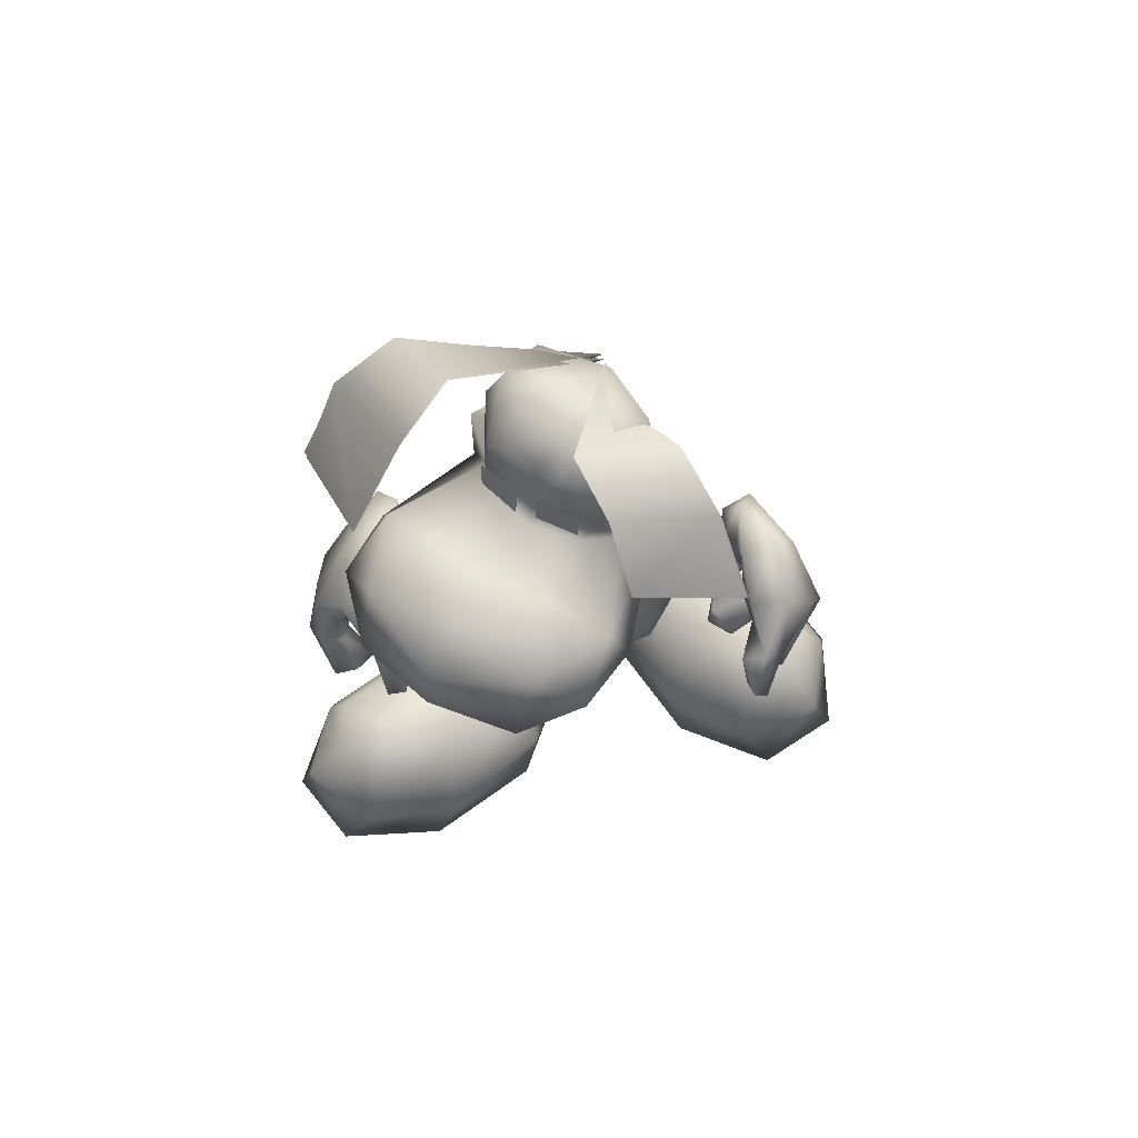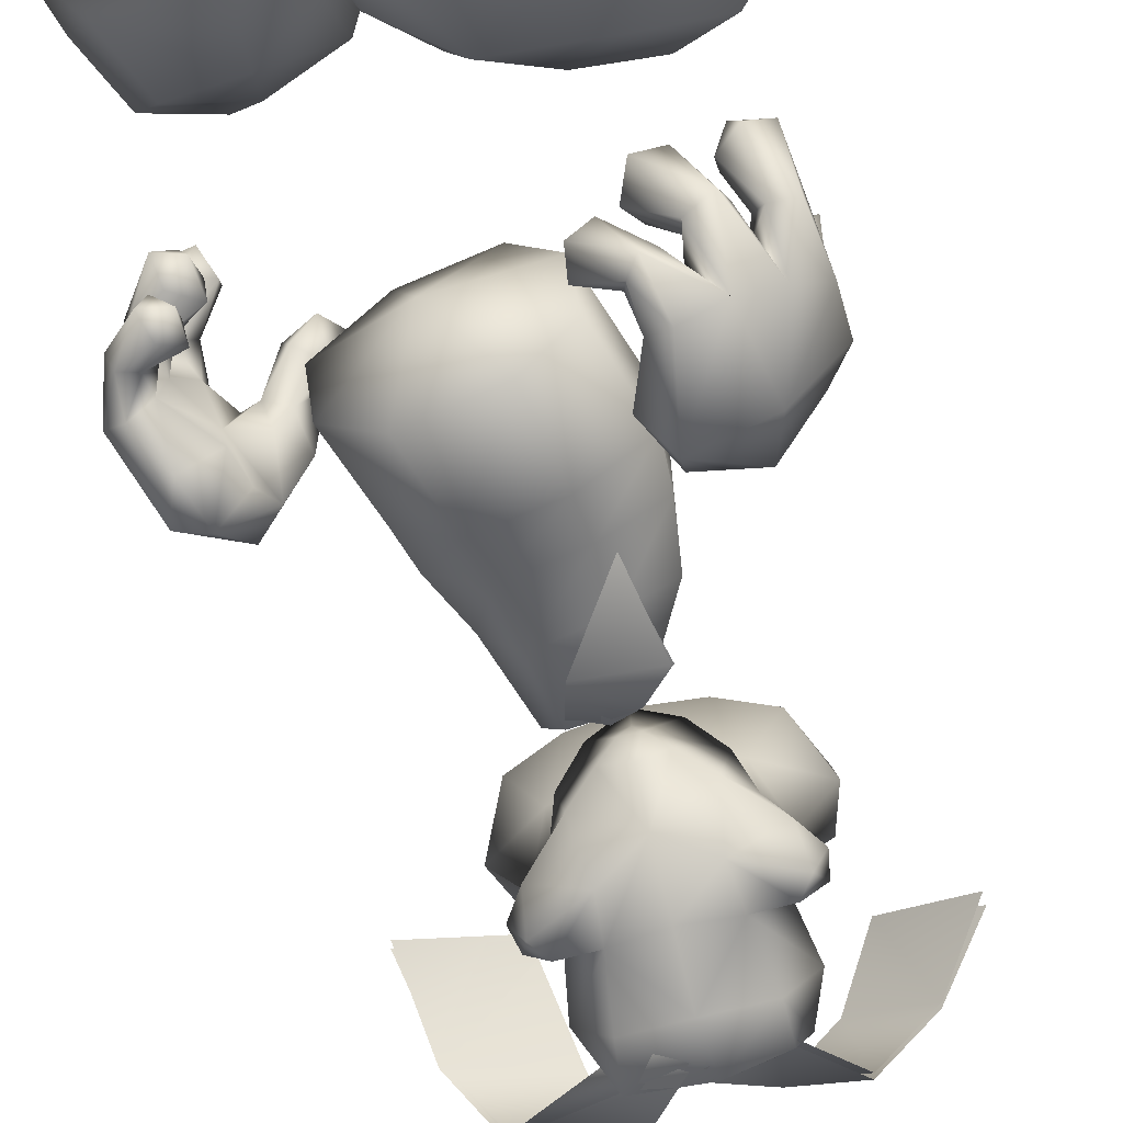
<metadata>
{"format":"obj","ext":"obj","renderer":"f3d","projection":"perspective","resolution":1024,"background":"white","views":[{"elev":67.5,"azim":31.1,"up":"+Y"},{"elev":-74.6,"azim":15.4,"up":"+Z"}]}
</metadata>
<code>
o rayman_main_menu
v 0.8747 0.6055 -0.5106
v 1.068 0.5273 -0.6761
v 0.7809 0.4883 -0.8048
v 1.123 0.5078 -0.4551
v 0.9671 0.5273 -0.2782
v 1.297 0.3516 -0.4224
v 1.051 0.2539 -0.1505
v 1.198 0 -0.1666
v 0.7247 0 -0.08674
v 0.7892 0.2148 -0.9657
v 1.118 0 -0.906
v 0.7762 0 -0.99
v 0.4805 0 -0.9579
v 0.2667 0.2148 -0.8599
v 0.1375 0 -0.8381
v 0.1479 0.2734 -0.6716
v 0.02591 0 -0.6067
v 0.1426 0.2148 -0.3872
v 0.2189 0 -0.3026
v 0.6184 0.2148 -0.1397
v 1.146 0.2539 -0.7954
v 1.369 0 -0.523
v 0.386 0.4492 -0.7826
v 0.3076 0.4492 -0.4593
v 0.6075 0.5664 -0.5719
v 0.6397 0.4883 -0.2761
v -0.2764 0.4492 0.3057
v -0.6936 0.2148 0.4542
v -0.5929 0.4883 0.5546
v -0.2614 0.2148 0.1578
v -0.028 0.2734 0.2201
v -0.1534 -0 0.08365
v 0.08766 -0 0.1725
v 0.003168 0.2148 0.9295
v -0.05362 -0 1.032
v 0.1602 -0 0.5253
v -0.4498 -0 1.304
v -0.3323 0.2539 1.213
v -0.6984 0.3516 1.188
v -0.5962 0.5078 1.044
v -0.8317 0.2539 0.8243
v -0.7102 0.5273 0.8469
v -0.3064 0.5664 0.6017
v 0.004553 0.4492 0.4837
v -0.124 0.4883 0.8367
v -0.4389 0.6055 0.8409
v -0.3438 0.5273 1.072
v 0.1562 0.2148 0.4115
v -0.4833 -0 0.2358
v -0.7183 -0 0.4182
v -0.8887 -0 0.7257
v -0.8028 -0 1.175
v 0.2322 2.814 0.2818
v 0.07846 2.685 0.5794
v 0.2357 2.63 0.6204
v -0.04044 2.776 0.4591
v -0.08126 2.866 0.2605
v 0.1842 3.35 0.5368
v 0.005733 3.501 0.4925
v 0.008423 3.345 0.4979
v 0.1818 3.486 0.5125
v 0.4354 3.509 0.4921
v 0.2623 3.35 0.5172
v 0.438 3.353 0.4975
v 0.2596 3.506 0.5118
v -0.8154 1.657 0.4444
v -0.983 1.329 0.4516
v -0.9173 1.385 0.6072
v -0.8576 1.621 0.1419
v -0.6643 1.781 0.3681
v -0.7401 1.663 0.1481
v -0.5517 1.673 0.3224
v -0.6131 1.59 0.2754
v -0.6691 1.428 0.4085
v -0.644 1.441 0.2142
v -0.8068 1.263 0.2734
v -0.794 1.46 0.1018
v -0.902 1.301 0.2166
v -0.9833 1.318 0.2839
v -0.9183 1.107 0.3152
v -0.8374 1.125 0.38
v -0.7416 0.9719 0.2916
v -0.6757 1.072 0.3285
v -0.6633 1.011 0.2003
v -0.6613 1.138 0.2151
v -0.7399 1.089 0.1387
v -0.8163 1.176 0.2448
v -0.8936 1.156 0.253
v -0.7763 0.9849 0.1839
v -0.7703 1.164 0.3205
v -0.8235 1.228 0.3985
v -0.8404 1.441 0.7309
v -0.6933 1.603 0.7137
v -0.7204 1.373 0.7123
v -0.6461 1.45 0.68
v -0.7193 1.312 0.616
v -0.785 1.256 0.4604
v -0.5495 1.688 0.6104
v -0.4796 1.423 0.7861
v -0.3866 1.461 0.7359
v -0.3576 1.279 0.8746
v -0.2809 1.325 0.8307
v -0.352 1.234 0.7682
v -0.3379 1.381 0.668
v -0.4411 1.282 0.6539
v -0.4761 1.454 0.5726
v -0.5692 1.417 0.6229
v -0.5324 1.485 0.4457
v -0.4816 1.296 0.7714
v -0.881 1.073 0.5789
v -0.8008 1.116 0.608
v -0.6664 0.9116 0.5683
v -0.7293 0.8784 0.4499
v -0.6214 0.9137 0.4407
v -0.7076 0.984 0.3636
v -0.6037 1.058 0.4134
v -0.7774 1.136 0.4611
v -0.7434 1.148 0.5331
v -0.8091 1.261 0.5716
v -0.7794 1.178 0.6404
v -0.7053 1.212 0.7269
v -0.588 1.041 0.6579
v -0.6049 1.085 0.7961
v -0.6357 0.9368 0.735
v -0.7001 1 0.8449
v -0.7838 0.9592 0.7429
v -0.8788 1.21 0.7614
v -0.8636 1.173 0.6705
v -0.6153 1.013 0.5641
v -0.7703 1.221 0.7879
v -0.8688 1.092 0.464
v -0.7315 1 0.6424
v -0.4472 1.598 0.5135
v -0.1688 3.409 0.1831
v -0.126 3.195 0.1905
v -0.08559 3.123 0.3298
v -0.03067 3.342 0.4199
v -0.01382 3.498 0.4144
v 0.2226 3.387 0.4768
v 0.1215 3.579 0.4116
v 0.2006 3.52 0.3745
v 0.2181 3.634 0.2728
v 0.3168 3.582 0.4114
v 0.3733 3.694 0.2316
v 0.5309 3.617 0.1756
v 0.06086 3.689 0.2319
v -0.09405 3.606 0.1762
v 0.4549 3.506 0.414
v 0.4771 3.351 0.4194
v 0.6123 3.423 0.1823
v 0.5393 3.134 0.3292
v 0.03095 3.168 0.4454
v 0.2256 3.212 0.5024
v 0.4215 3.175 0.445
v 0.8614 1.206 -0.7668
v 0.9189 1.554 -0.66
v 1.014 1.235 -0.6796
v 0.6291 1.584 -0.7588
v 0.6997 1.236 -0.8007
v 0.6181 1.253 -0.7338
v 0.6108 1.109 -0.6944
v 0.5964 1.147 -0.625
v 0.4592 1.106 -0.5596
v 0.5328 1.151 -0.4758
v 0.4837 1.034 -0.4602
v 0.6239 1.057 -0.4548
v 0.5719 0.9578 -0.51
v 0.7135 1.061 -0.6084
v 0.6602 1.042 -0.6971
v 0.4791 0.9889 -0.5683
v 1.134 1.275 -0.5885
v 1.139 1.463 -0.4766
v 0.8567 1.721 -0.5505
v 1.042 1.599 -0.3736
v 0.9087 1.56 -0.2809
v 1.071 1.389 -0.1531
v 0.9293 1.403 -0.2729
v 0.977 1.34 -0.1076
v 0.9528 1.228 -0.194
v 1.033 1.174 -0.07631
v 1.074 1.204 -0.2105
v 1.148 1.189 -0.06646
v 1.123 1.321 -0.2262
v 0.6279 1.647 -0.6511
v 0.5361 1.454 -0.6797
v 0.6133 1.442 -0.5084
v 0.646 1.224 -0.6239
v 0.7977 1.377 -0.4894
v 0.8176 1.177 -0.5622
v 0.97 1.206 -0.475
v 0.9283 1.15 -0.5628
v 0.9656 1.06 -0.5061
v 1.006 1.03 -0.58
v 0.9103 0.9018 -0.4306
v 1.002 0.8277 -0.4531
v 0.9649 0.8399 -0.3084
v 1.097 0.8595 -0.3575
v 1.059 0.9721 -0.2898
v 1.116 1.067 -0.473
v 1.045 1.087 -0.4219
v 1.078 1.24 -0.4656
v 1.057 1.337 -0.4134
v 0.9815 1.335 -0.3459
v 0.8266 1.45 -0.3589
v 0.9132 0.9673 -0.2957
v 0.6573 1.127 -0.5626
v 1.105 1.041 -0.5815
v 0.921 1.005 -0.5235
v 0.8497 1.066 -0.4891
v 0.8211 0.958 -0.3372
v 0.6888 1.039 -0.3652
v 0.6775 0.8923 -0.3531
v 0.6379 0.9591 -0.4639
v 0.6937 0.8336 -0.4494
v 0.7889 1.003 -0.6156
v 0.8944 0.9541 -0.5999
v 0.805 0.8499 -0.3692
v 0.7837 1.064 -0.5352
v 0.7574 1.157 -0.6078
v 0.7654 1.655 -0.4342
v 0.7076 1.574 -0.4898
v 1.106 1.26 -0.009285
v 0.2119 2.405 -0.1667
v 0.1581 2.176 -0.4543
v 0.1047 2.362 -0.1947
v 0.323 2.368 -0.2498
v 0.4398 2.255 -0.2914
v 0.3845 1.882 -0.3661
v 0.1643 2.184 -0.422
v 0.1109 2.37 -0.1624
v 0.2209 2.425 -0.1497
v 0.3292 2.376 -0.2175
v 0.446 2.263 -0.2591
v 0.376 1.896 -0.3563
v 0.000903 1.563 0.3601
v -0.2763 1.647 0.164
v -0.3358 1.237 0.03583
v 0.01721 1.777 0.3771
v 0.373 1.733 0.3844
v 0.3674 1.997 0.3566
v 0.5301 2.016 0.1193
v 0.3751 2.357 0.09652
v 0.3539 2.367 -0.06989
v 0.2077 2.449 0.02442
v 0.2403 2.395 -0.1616
v 0.09908 2.395 -0.178
v 0.3335 2.081 -0.2578
v 0.05824 2.13 -0.2384
v 0.3317 1.854 -0.3301
v 0.02198 1.905 -0.2925
v 0.3108 1.688 -0.4011
v -0.01625 1.74 -0.3543
v 0.2558 1.316 -0.5231
v -0.1061 1.376 -0.5012
v 0.03655 1.093 -0.2122
v -0.329 1.355 -0.2104
v -0.0609 1.133 0.2288
v 0.3567 1.519 0.3674
v 0.2776 1.09 0.2452
v 0.5796 1.539 0.07661
v 0.4572 1.115 -0.04434
v 0.4609 1.229 -0.3799
v 0.5787 1.614 -0.2651
v 0.567 1.807 -0.216
v 0.5277 2.058 -0.1394
v 0.5787 1.754 0.1027
v 0.08107 2.032 0.356
v 0.298 2.349 0.2021
v -0.2189 1.838 0.1767
v -0.09401 2.08 0.1884
v 0.1679 2.364 0.2058
v 0.0431 2.377 0.09399
v 0.02425 2.406 -0.06932
v -0.2246 1.707 -0.1188
v -0.1779 1.875 -0.08311
v -0.081 2.095 -0.0393
v -0.001162 2.747 0.1669
v -0.18 2.919 0.1415
v 0.03447 2.937 -0.01558
v -0.2019 3.051 0.01963
v -0.1446 3.13 0.01686
v -0.2425 3.154 0.192
v 0.4726 3.591 0.0397
v 0.4756 3.414 0.00676
v 0.2382 3.583 -0.07718
v 0.2223 3.368 -0.08923
v -0.03217 3.406 0.00726
v 0.01159 3.133 0.01671
v 0.577 3.208 0.1898
v 0.6948 3.17 0.191
v 0.5974 3.143 0.01613
v 0.6574 3.066 0.01878
v 0.425 2.944 -0.01597
v 0.6402 2.933 0.1406
v 0.4675 2.755 0.1664
v 0.5632 2.877 0.2599
v 0.5447 2.825 0.4571
v 0.639 3.016 0.2746
v 0.795 3.053 0.7032
v 0.6819 2.821 0.8285
v 0.7749 3.102 0.9946
v 0.5817 2.988 1.194
v 0.5962 3.277 1.067
v 0.2266 3.199 1.246
v 0.2238 3.349 1.064
v -0.1459 3.265 1.068
v -0.04971 3.335 0.7914
v -0.2629 3.232 0.756
v 0.4412 3.141 0.01628
v 0.2271 3.096 -0.04072
v 0.2318 2.825 0.02732
v 0.3521 2.658 0.2285
v 0.5064 2.786 0.4585
v 0.275 2.599 0.2697
v 0.3909 2.69 0.5791
v 0.2353 2.645 0.483
v 0.2337 2.744 0.5187
v -0.08017 2.815 0.4577
v -0.000212 2.733 0.871
v -0.2164 2.806 0.8294
v -0.1213 2.976 1.195
v -0.3187 3.083 0.9957
v 0.4685 2.741 0.8705
v 0.2296 3.024 1.271
v 0.2322 2.865 1.198
v 0.1177 2.654 0.2287
v 0.1968 2.598 0.2697
v 0.7163 3.052 0.156
v 0.223 3.38 0.8289
v 0.4971 3.344 0.7909
v 0.7331 3.249 0.755
v 0.2345 2.718 0.8909
v 0.2349 2.654 0.1701
v -0.05473 3.58 -0.01834
v -0.2601 3.036 0.157
v -0.1812 3.002 0.2754
v -0.3376 3.034 0.7043
v -0.457 3.769 0.3212
v 0.1644 3.501 -0.1503
v 0.001893 3.501 0.06439
v -0.1416 4.017 0.4728
v -0.2136 3.767 0.6885
v -0.6144 3.58 0.5273
v -0.2903 3.387 0.9201
v -0.6932 3.219 0.697
v 0.1721 3.474 -0.1462
v -0.007322 3.468 0.06098
v -0.474 3.763 0.3137
v -0.132 4.003 0.4623
v -0.221 3.748 0.6704
v -0.6313 3.574 0.5198
v -0.2922 3.375 0.9347
v -0.6854 3.193 0.7011
v 0.3833 3.883 0.4408
v 0.4202 3.54 0.03775
v 0.2065 3.574 -0.08922
v 0.6656 3.813 0.1785
v 0.6017 3.777 0.5556
v 0.9156 3.698 0.3007
v 0.7741 3.525 0.6727
v 1.127 3.462 0.429
v 0.4274 3.511 0.02104
v 0.2041 3.53 -0.08471
v 0.3904 3.854 0.4241
v 0.6728 3.785 0.1618
v 0.6089 3.748 0.5389
v 0.9227 3.669 0.284
v 0.7813 3.496 0.656
v 1.127 3.407 0.4085
f 338 339 340
f 341 339 338
f 342 341 338
f 343 342 338
f 344 342 343
f 345 344 343
f 346 347 348
f 349 346 348
f 350 349 348
f 351 350 348
f 352 350 351
f 353 352 351
f 354 355 356
f 357 355 354
f 358 357 354
f 359 357 358
f 360 359 358
f 361 359 360
f 362 363 364
f 365 362 364
f 365 364 366
f 367 365 366
f 367 366 368
f 369 367 368
f 223 224 225
f 226 224 223
f 224 227 228
f 226 227 224
f 229 230 231
f 232 229 231
f 233 229 232
f 234 229 233
f 50 32 33
f 36 50 33
f 35 50 36
f 50 49 32
f 37 52 51
f 35 37 51
f 51 50 35
f 11 8 9
f 12 11 9
f 8 11 22
f 19 12 9
f 17 12 19
f 17 13 12
f 15 13 17
f 53 54 55
f 56 54 53
f 57 56 53
f 1 2 3
f 4 2 1
f 5 4 1
f 6 4 5
f 7 6 5
f 8 6 7
f 9 8 7
f 10 11 12
f 13 10 12
f 14 10 13
f 15 14 13
f 16 14 15
f 17 16 15
f 18 16 17
f 19 18 17
f 20 18 19
f 9 20 19
f 7 20 9
f 6 2 4
f 21 2 6
f 22 21 6
f 11 21 22
f 6 8 22
f 10 21 11
f 2 21 10
f 3 2 10
f 10 23 3
f 14 23 10
f 16 23 14
f 24 23 16
f 18 24 16
f 20 24 18
f 23 25 3
f 24 25 23
f 25 1 3
f 26 1 25
f 24 26 25
f 20 26 24
f 7 26 20
f 5 26 7
f 5 1 26
f 27 28 29
f 30 28 27
f 31 30 27
f 32 30 31
f 33 32 31
f 34 35 36
f 37 35 34
f 38 37 34
f 39 37 38
f 40 39 38
f 41 39 40
f 42 41 40
f 28 41 42
f 29 28 42
f 43 27 29
f 44 27 43
f 45 44 43
f 34 44 45
f 38 34 45
f 42 43 29
f 46 43 42
f 40 46 42
f 47 46 40
f 38 47 40
f 45 47 38
f 46 45 43
f 47 45 46
f 44 31 27
f 48 31 44
f 34 48 44
f 36 48 34
f 48 33 31
f 36 33 48
f 32 49 30
f 49 28 30
f 50 28 49
f 51 52 41
f 39 52 37
f 41 52 39
f 28 50 51
f 41 28 51
f 66 67 68
f 69 67 66
f 70 69 66
f 71 69 70
f 72 71 70
f 73 71 72
f 74 73 72
f 75 73 74
f 76 75 74
f 77 75 76
f 78 77 76
f 69 77 78
f 79 69 78
f 67 69 79
f 80 67 79
f 81 67 80
f 82 81 80
f 83 81 82
f 84 83 82
f 85 83 84
f 86 85 84
f 87 85 86
f 88 87 86
f 78 87 88
f 79 78 88
f 88 80 79
f 89 80 88
f 86 89 88
f 84 89 86
f 89 82 80
f 84 82 89
f 76 87 78
f 90 87 76
f 91 90 76
f 81 90 91
f 67 81 91
f 83 90 81
f 85 90 83
f 85 87 90
f 75 71 73
f 77 71 75
f 71 77 69
f 92 66 68
f 93 66 92
f 94 93 92
f 95 93 94
f 96 95 94
f 74 95 96
f 97 74 96
f 76 74 97
f 91 76 97
f 93 70 66
f 98 70 93
f 99 98 93
f 100 98 99
f 101 100 99
f 102 100 101
f 103 102 101
f 104 102 103
f 105 104 103
f 106 104 105
f 107 106 105
f 108 106 107
f 74 108 107
f 72 108 74
f 107 95 74
f 99 95 107
f 109 99 107
f 101 99 109
f 103 101 109
f 99 93 95
f 105 109 107
f 103 109 105
f 104 100 102
f 106 100 104
f 110 111 68
f 112 111 110
f 113 112 110
f 114 112 113
f 115 114 113
f 116 114 115
f 117 116 115
f 118 116 117
f 97 118 117
f 119 118 97
f 96 119 97
f 120 119 96
f 121 120 96
f 122 120 121
f 123 122 121
f 124 122 123
f 125 124 123
f 126 124 125
f 127 126 125
f 128 126 127
f 68 128 127
f 119 128 68
f 111 119 68
f 118 119 111
f 129 118 111
f 116 118 129
f 114 116 129
f 94 121 96
f 130 121 94
f 92 130 94
f 127 130 92
f 68 127 92
f 125 130 127
f 123 130 125
f 67 110 68
f 131 110 67
f 91 131 67
f 117 131 91
f 97 117 91
f 130 123 121
f 120 128 119
f 132 128 120
f 122 132 120
f 124 132 122
f 132 126 128
f 124 126 132
f 131 113 110
f 115 113 131
f 117 115 131
f 112 129 111
f 114 129 112
f 100 106 133
f 108 133 106
f 72 133 108
f 70 133 72
f 98 133 70
f 100 133 98
f 134 135 136
f 137 134 136
f 138 134 137
f 139 138 137
f 140 138 139
f 141 140 139
f 142 140 141
f 143 142 141
f 144 142 143
f 145 144 143
f 140 142 146
f 147 140 146
f 138 140 147
f 134 138 147
f 139 143 141
f 148 143 139
f 149 148 139
f 150 148 149
f 151 150 149
f 137 136 152
f 148 145 143
f 150 145 148
f 152 139 137
f 153 139 152
f 154 139 153
f 149 139 154
f 151 149 154
f 155 156 157
f 158 156 155
f 159 158 155
f 160 158 159
f 161 160 159
f 162 160 161
f 163 162 161
f 164 162 163
f 165 164 163
f 166 164 165
f 167 166 165
f 168 166 167
f 169 168 167
f 155 168 169
f 159 155 169
f 169 161 159
f 170 161 169
f 167 170 169
f 165 170 167
f 170 163 161
f 165 163 170
f 156 171 157
f 172 171 156
f 173 172 156
f 174 172 173
f 175 174 173
f 176 174 175
f 177 176 175
f 178 176 177
f 179 178 177
f 180 178 179
f 181 180 179
f 182 180 181
f 183 182 181
f 176 182 183
f 174 176 183
f 158 173 156
f 184 173 158
f 185 184 158
f 186 184 185
f 187 186 185
f 188 186 187
f 189 188 187
f 190 188 189
f 191 190 189
f 192 190 191
f 193 192 191
f 194 192 193
f 195 194 193
f 196 194 195
f 197 196 195
f 198 196 197
f 199 198 197
f 200 198 199
f 201 200 199
f 190 200 201
f 202 190 201
f 188 190 202
f 203 188 202
f 204 188 203
f 177 204 203
f 175 204 177
f 192 200 190
f 205 200 192
f 194 205 192
f 196 205 194
f 205 198 200
f 196 198 205
f 160 185 158
f 187 185 160
f 162 187 160
f 206 187 162
f 164 206 162
f 166 206 164
f 183 172 174
f 202 172 183
f 203 202 183
f 201 172 202
f 171 172 201
f 199 171 201
f 207 171 199
f 197 207 199
f 195 207 197
f 207 157 171
f 193 157 207
f 195 193 207
f 191 157 193
f 208 157 191
f 209 208 191
f 210 208 209
f 211 210 209
f 212 210 211
f 213 212 211
f 214 212 213
f 215 214 213
f 216 214 215
f 155 216 215
f 157 216 155
f 208 216 157
f 217 216 208
f 210 217 208
f 212 217 210
f 189 209 191
f 218 209 189
f 219 218 189
f 215 218 219
f 155 215 219
f 217 214 216
f 212 214 217
f 213 218 215
f 211 218 213
f 219 168 155
f 206 168 219
f 187 206 219
f 187 219 189
f 218 211 209
f 206 166 168
f 203 179 177
f 181 179 203
f 183 181 203
f 204 220 188
f 175 220 204
f 173 220 175
f 184 220 173
f 220 221 188
f 184 221 220
f 221 186 188
f 184 186 221
f 176 222 182
f 178 222 176
f 180 222 178
f 182 222 180
f 235 236 237
f 238 236 235
f 239 238 235
f 240 238 239
f 241 240 239
f 242 240 241
f 243 242 241
f 244 242 243
f 245 244 243
f 246 244 245
f 247 246 245
f 248 246 247
f 249 248 247
f 250 248 249
f 251 250 249
f 252 250 251
f 253 252 251
f 254 252 253
f 255 254 253
f 256 254 255
f 237 256 255
f 236 256 237
f 257 235 237
f 258 235 257
f 259 258 257
f 260 258 259
f 261 260 259
f 262 260 261
f 255 262 261
f 253 262 255
f 255 257 237
f 259 257 255
f 261 259 255
f 251 262 253
f 263 262 251
f 249 263 251
f 264 263 249
f 247 264 249
f 265 264 247
f 245 265 247
f 243 265 245
f 263 260 262
f 264 260 263
f 241 265 243
f 266 265 241
f 239 266 241
f 258 266 239
f 235 258 239
f 260 266 258
f 264 266 260
f 264 265 266
f 240 267 238
f 268 267 240
f 242 268 240
f 244 268 242
f 267 269 238
f 270 269 267
f 271 270 267
f 272 270 271
f 244 272 271
f 273 272 244
f 246 273 244
f 248 273 246
f 269 236 238
f 274 236 269
f 275 274 269
f 252 274 275
f 250 252 275
f 270 275 269
f 276 275 270
f 272 276 270
f 273 276 272
f 276 250 275
f 248 250 276
f 273 248 276
f 271 268 244
f 267 268 271
f 274 256 236
f 254 256 274
f 252 254 274
f 277 56 57
f 278 277 57
f 279 277 278
f 280 279 278
f 281 279 280
f 282 281 280
f 135 281 282
f 136 135 282
f 283 144 145
f 284 283 145
f 285 283 284
f 286 285 284
f 287 285 286
f 288 287 286
f 134 287 288
f 135 134 288
f 285 144 283
f 142 144 285
f 146 142 285
f 289 150 151
f 290 289 151
f 291 289 290
f 292 291 290
f 293 291 292
f 294 293 292
f 295 293 294
f 296 295 294
f 297 296 298
f 299 297 298
f 300 297 299
f 301 300 299
f 302 300 301
f 303 302 301
f 304 302 303
f 305 304 303
f 306 304 305
f 307 306 305
f 308 306 307
f 152 308 307
f 136 308 152
f 150 284 145
f 309 284 150
f 289 309 150
f 291 309 289
f 309 286 284
f 310 286 309
f 293 310 309
f 311 310 293
f 295 311 293
f 312 311 295
f 313 312 295
f 314 312 313
f 315 314 313
f 316 314 315
f 55 316 315
f 54 316 55
f 315 53 55
f 313 53 315
f 296 313 295
f 53 313 296
f 317 57 53
f 318 57 317
f 319 318 317
f 320 318 319
f 321 320 319
f 322 320 321
f 306 322 321
f 308 322 306
f 297 317 296
f 323 317 297
f 300 323 297
f 302 323 300
f 309 291 293
f 310 288 286
f 311 288 310
f 321 304 306
f 324 304 321
f 325 324 321
f 302 324 325
f 323 302 325
f 324 302 304
f 288 281 135
f 279 281 288
f 311 279 288
f 277 279 311
f 326 277 311
f 56 277 326
f 327 56 326
f 54 56 327
f 316 54 327
f 294 298 296
f 328 298 294
f 292 328 294
f 290 328 292
f 290 298 328
f 151 298 290
f 307 153 152
f 329 153 307
f 305 329 307
f 330 329 305
f 303 330 305
f 331 330 303
f 301 331 303
f 299 331 301
f 330 153 329
f 154 153 330
f 331 154 330
f 151 154 331
f 298 151 331
f 331 299 298
f 319 325 321
f 332 325 319
f 317 332 319
f 323 332 317
f 332 323 325
f 327 314 316
f 333 314 327
f 326 333 327
f 311 333 326
f 312 333 311
f 314 333 312
f 287 134 334
f 147 334 134
f 146 334 147
f 285 334 146
f 287 334 285
f 280 335 282
f 278 335 280
f 57 335 278
f 336 335 57
f 318 336 57
f 337 336 318
f 320 337 318
f 322 337 320
f 336 282 335
f 136 282 336
f 337 136 336
f 308 136 337
f 322 308 337
f 58 59 60
f 61 59 58
f 62 63 64
f 65 63 62

</code>
